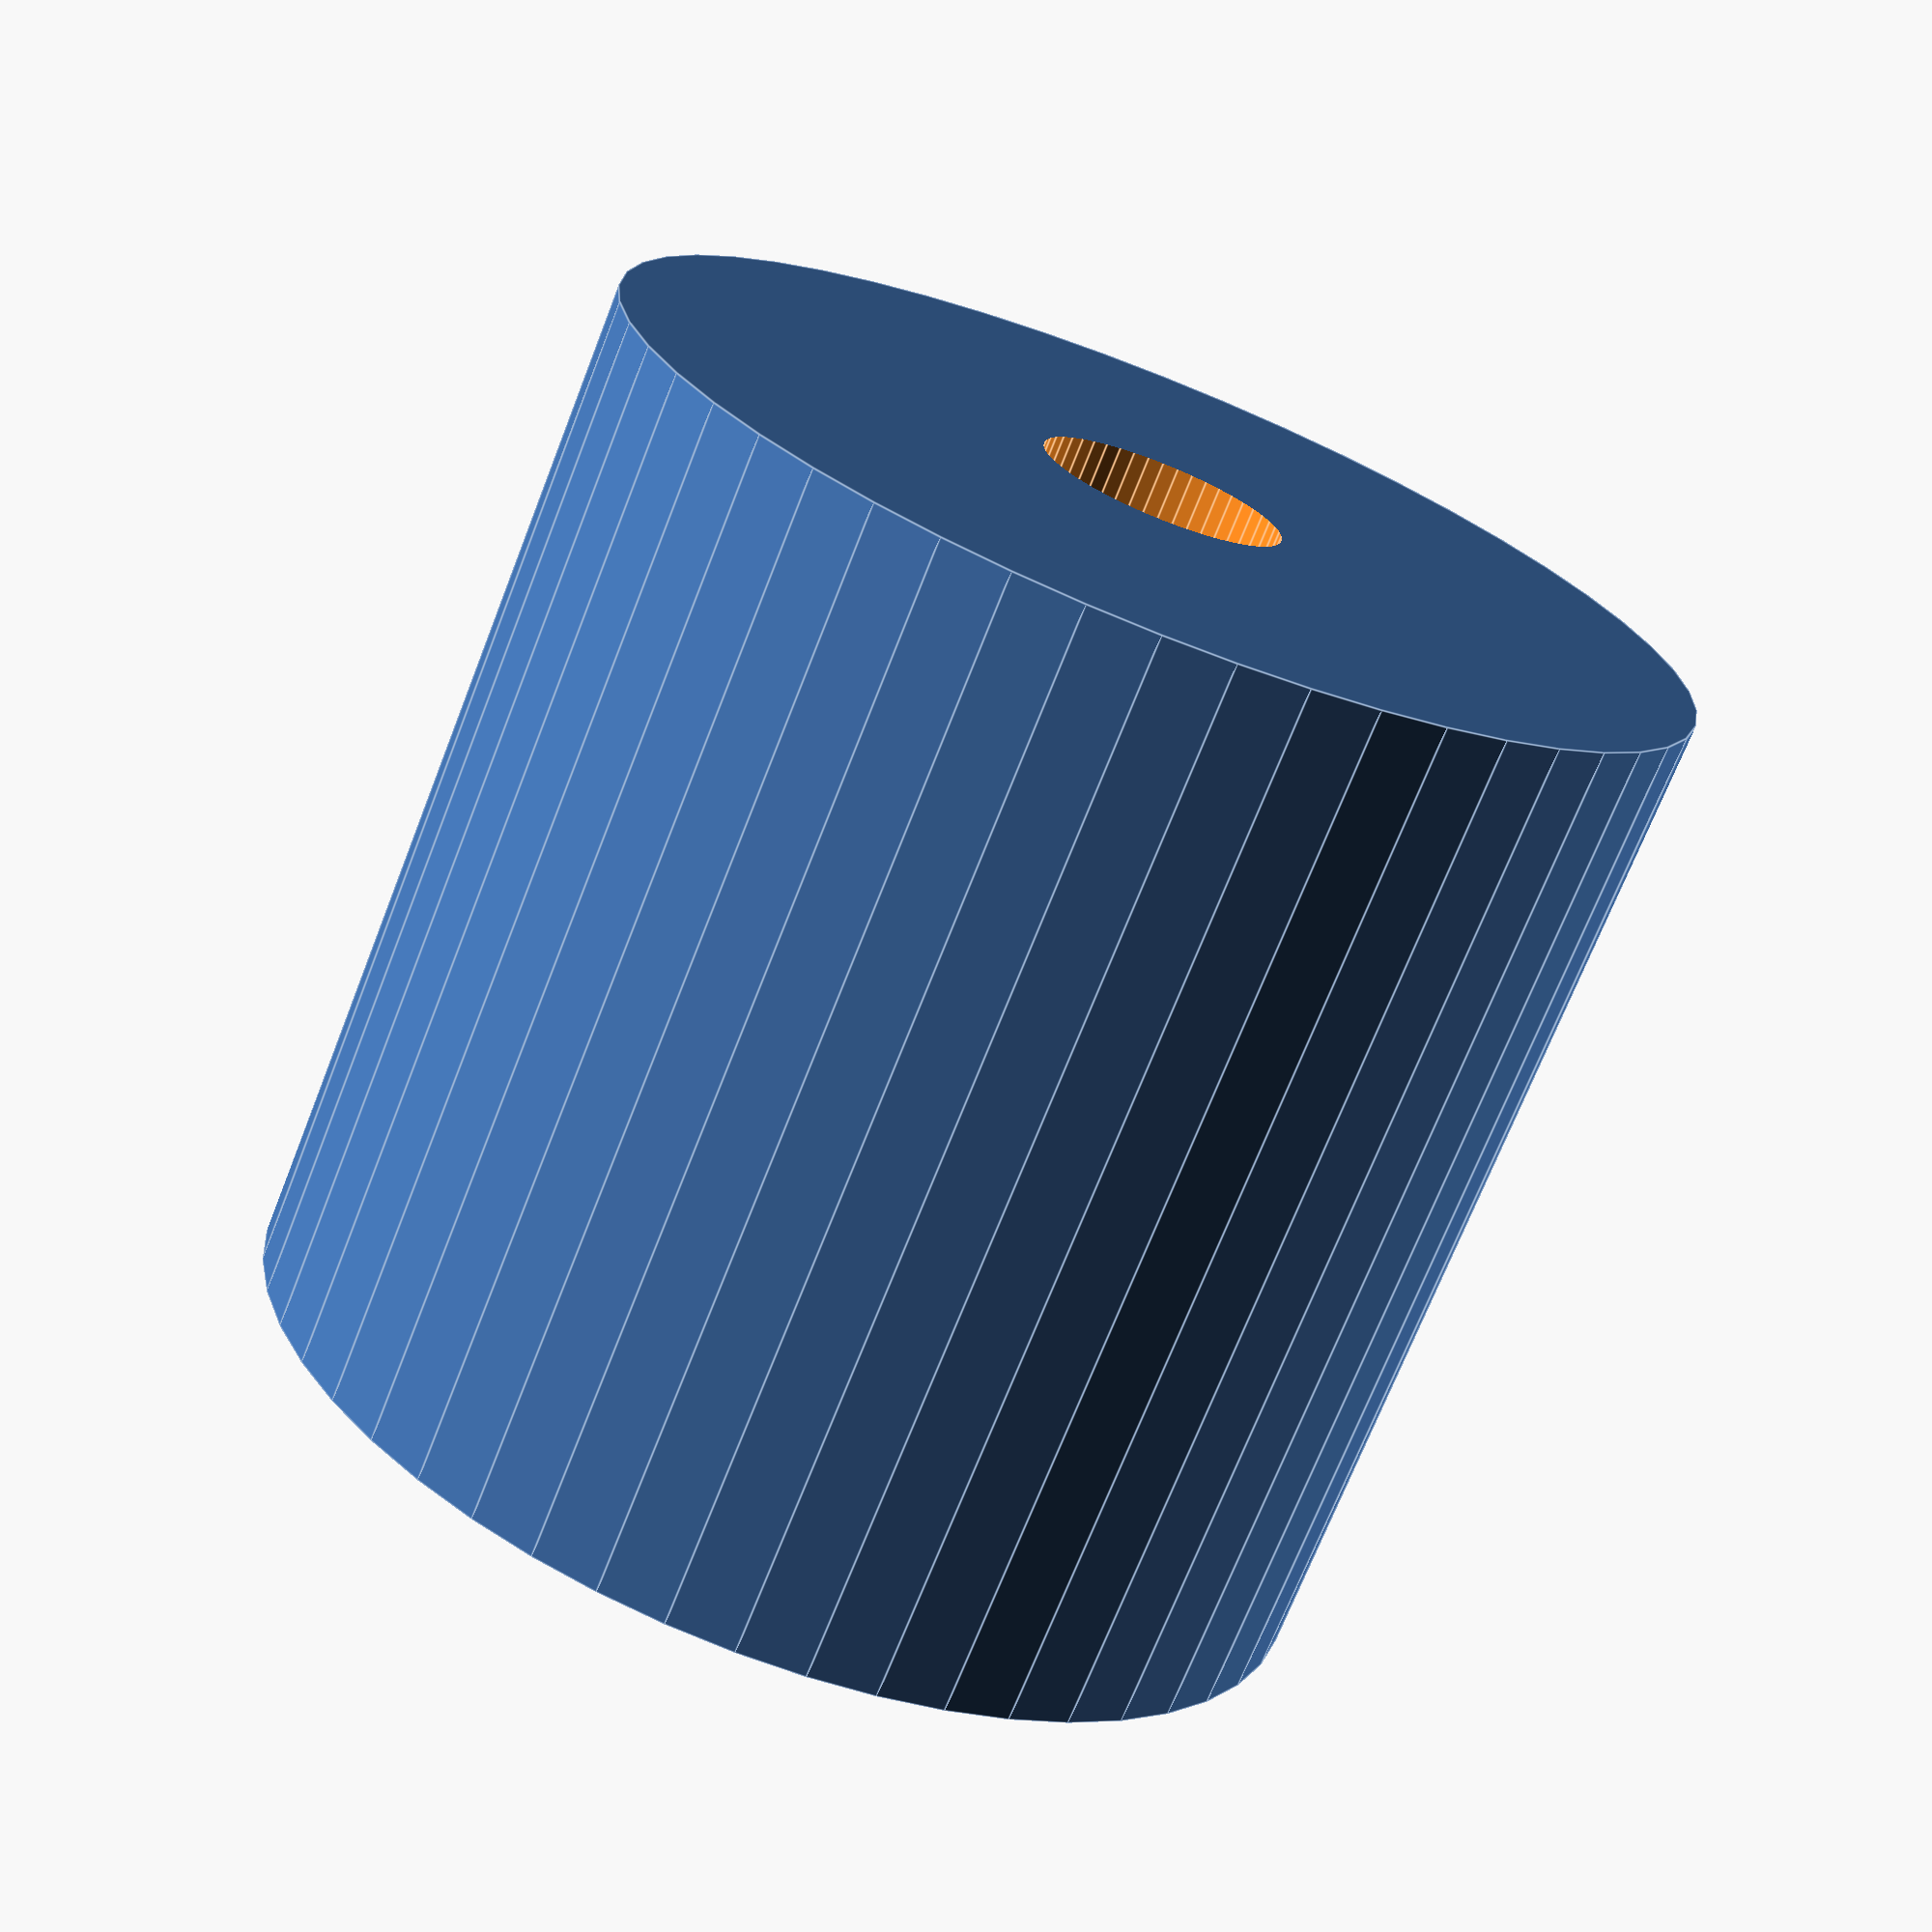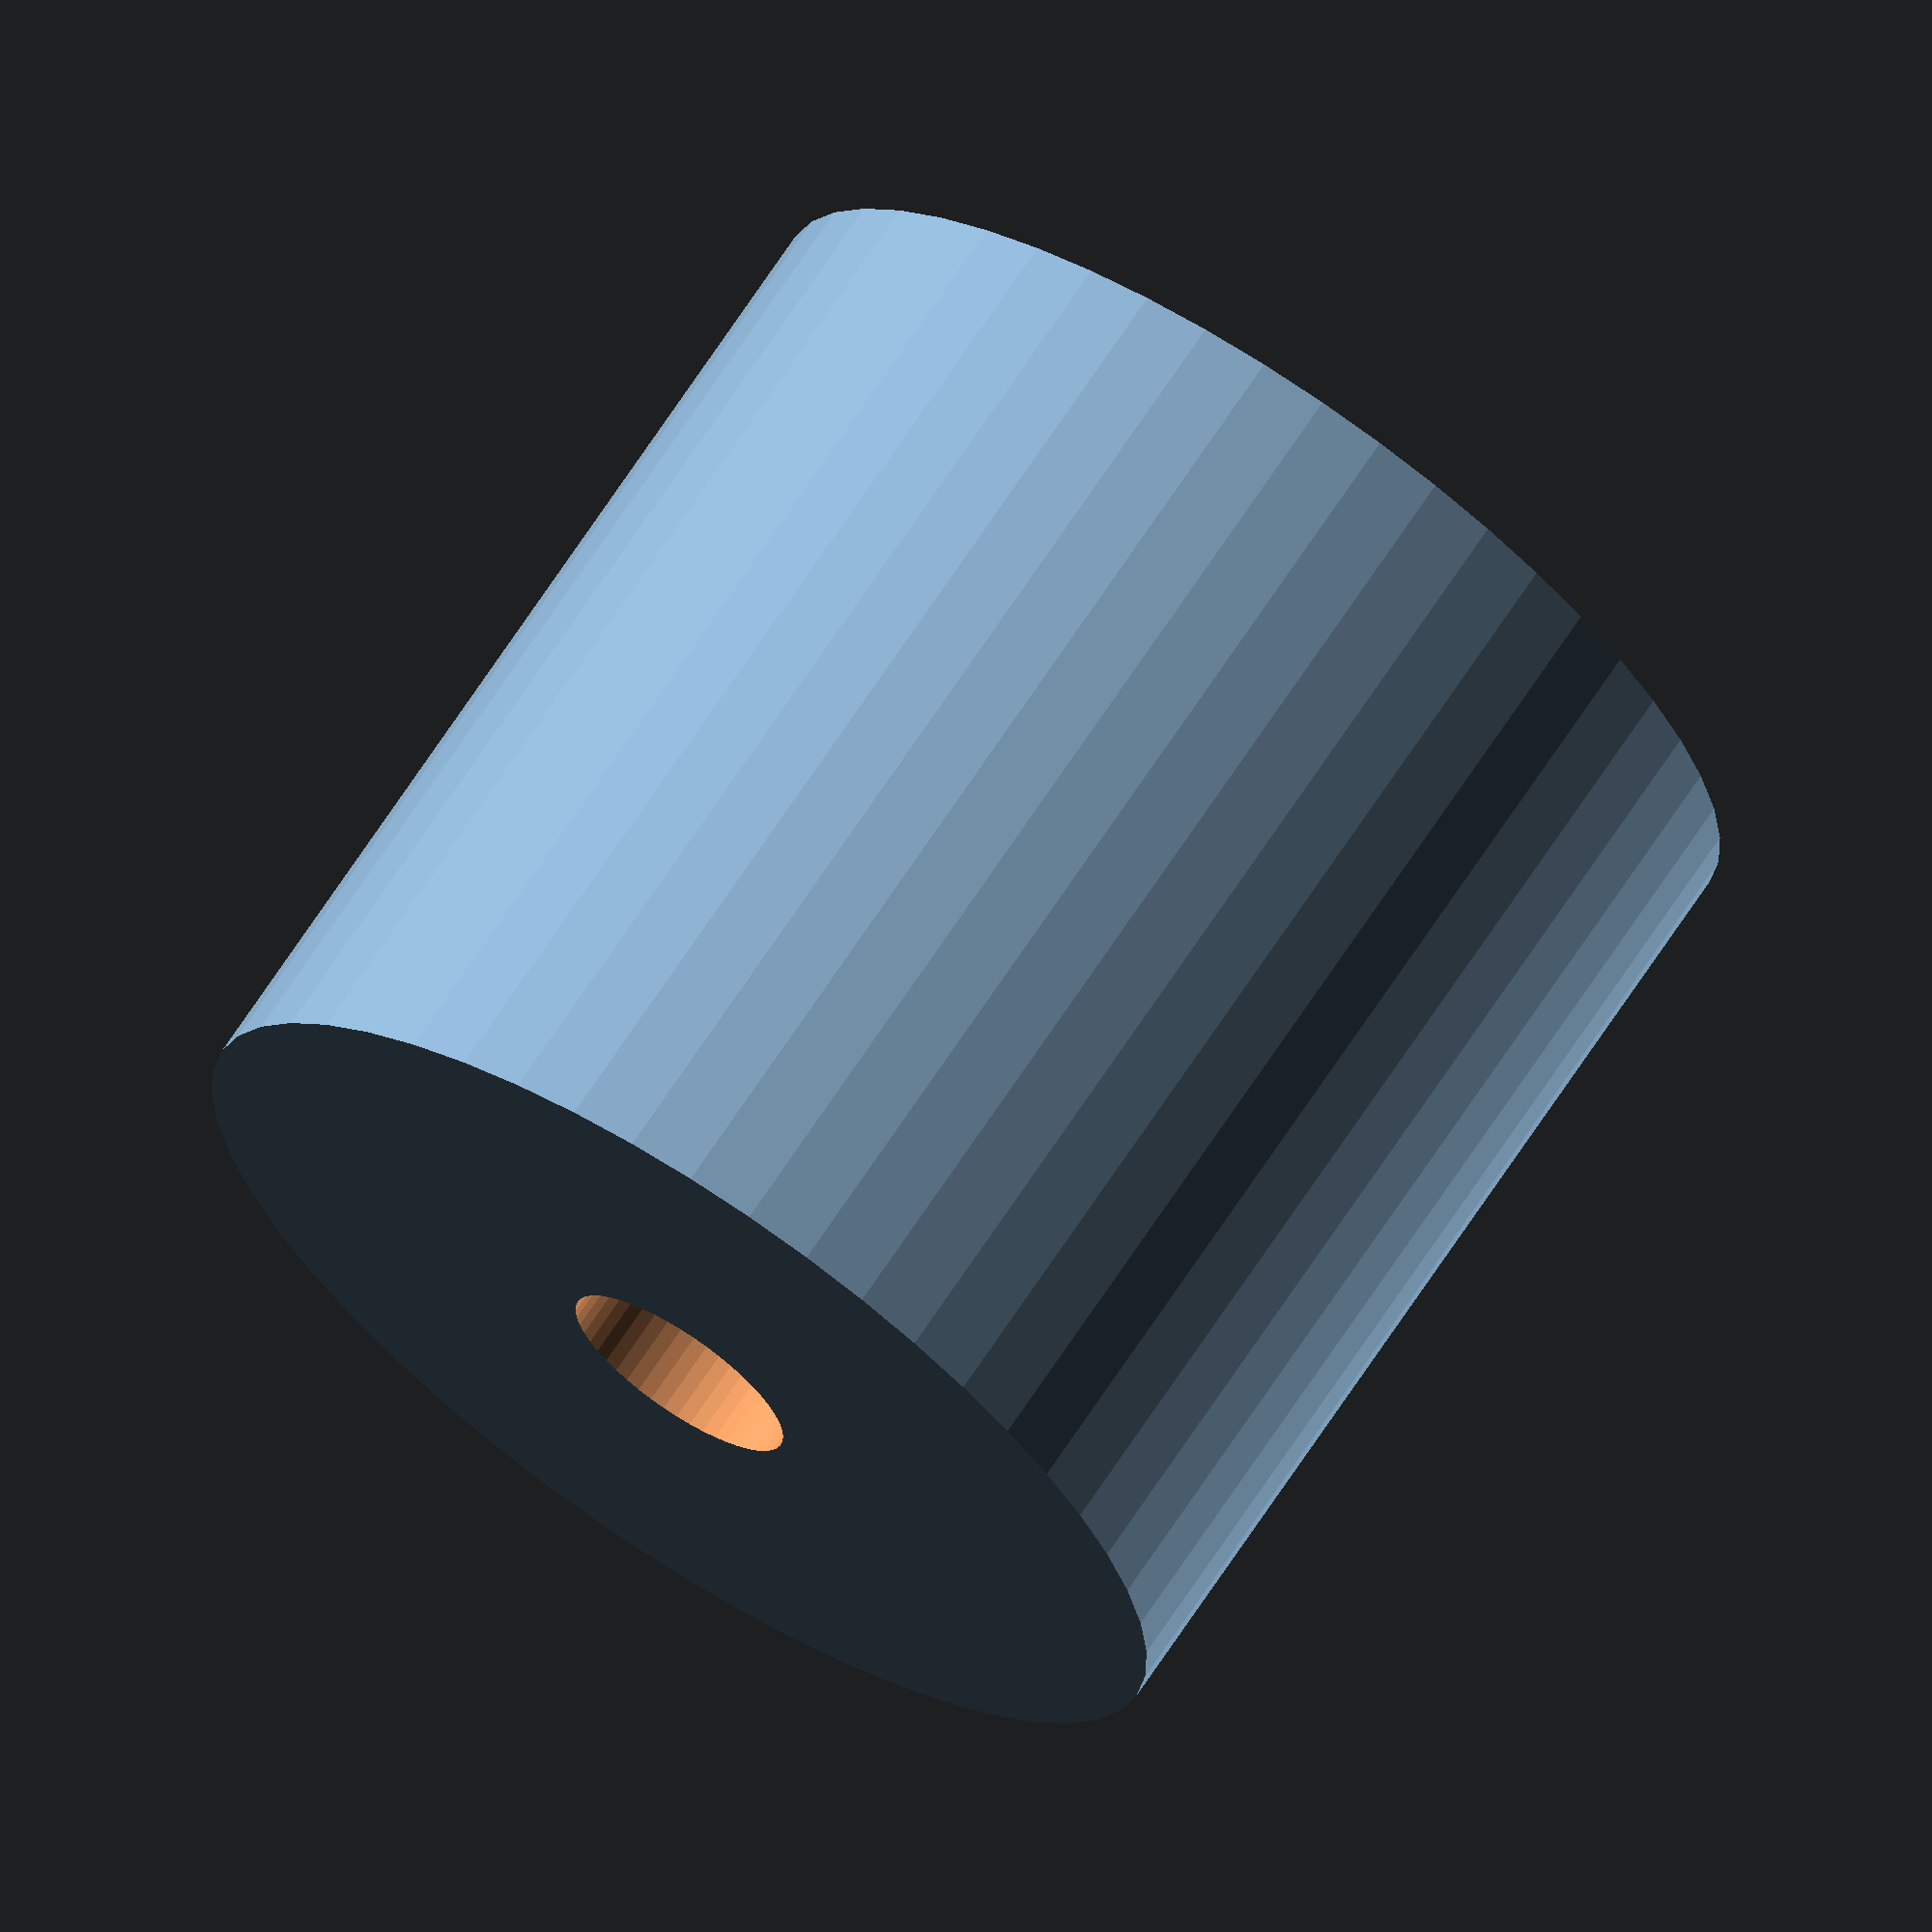
<openscad>
$fn = 50;


difference() {
	union() {
		translate(v = [0, 0, -21.0000000000]) {
			cylinder(h = 42, r = 22.5000000000);
		}
	}
	union() {
		translate(v = [0, 0, -100.0000000000]) {
			cylinder(h = 200, r = 5);
		}
	}
}
</openscad>
<views>
elev=70.8 azim=281.9 roll=158.6 proj=p view=edges
elev=111.1 azim=336.2 roll=146.7 proj=o view=solid
</views>
